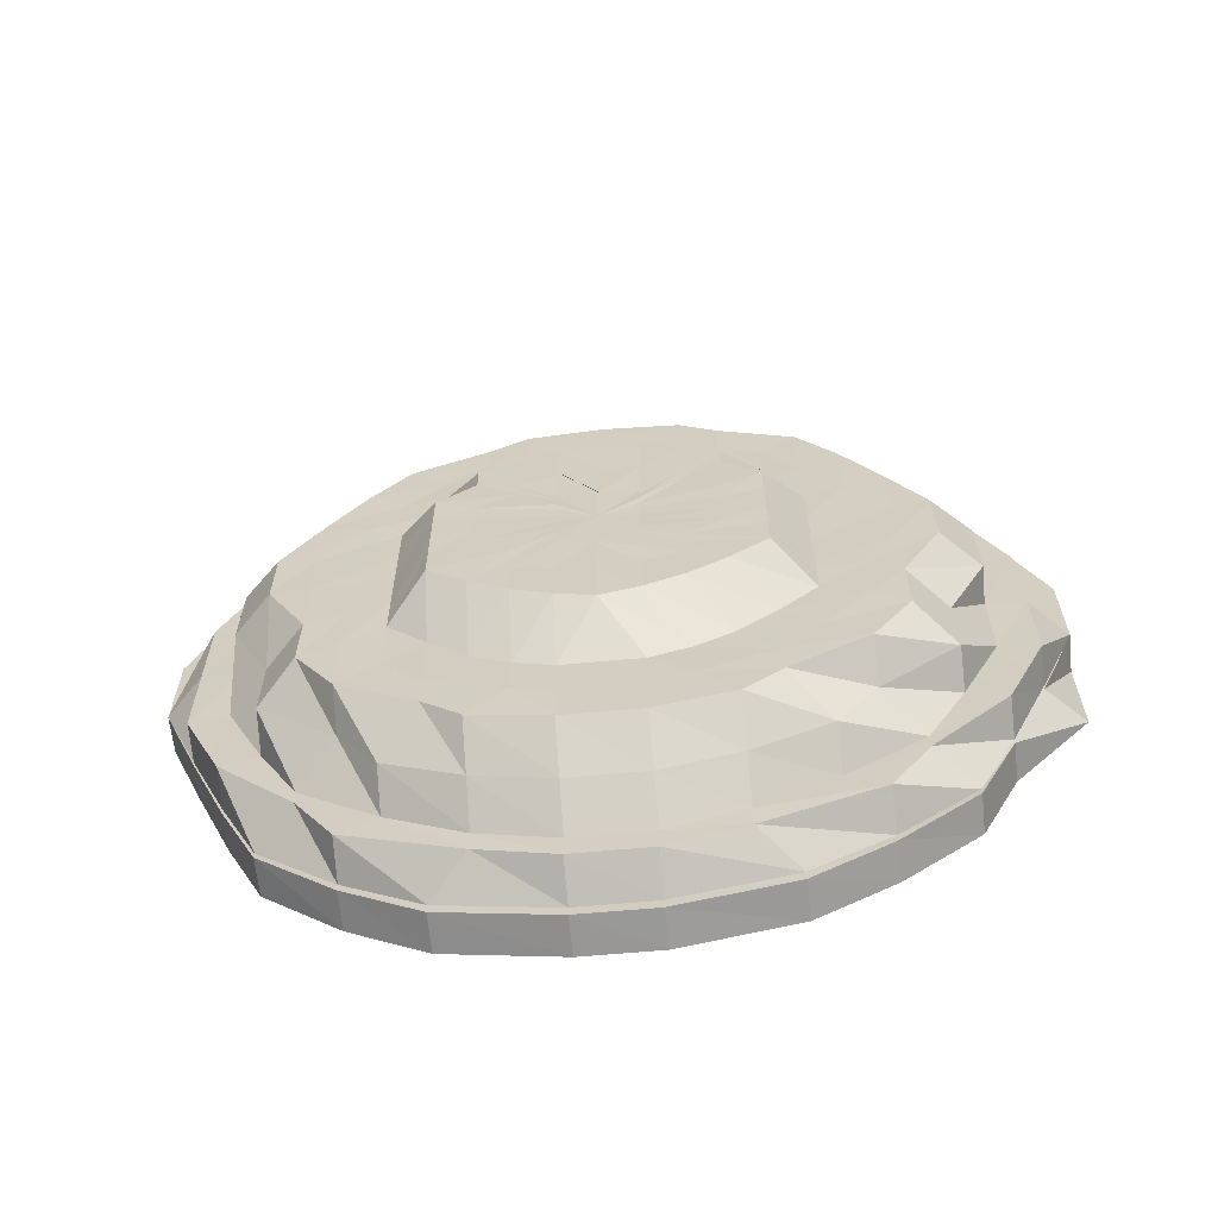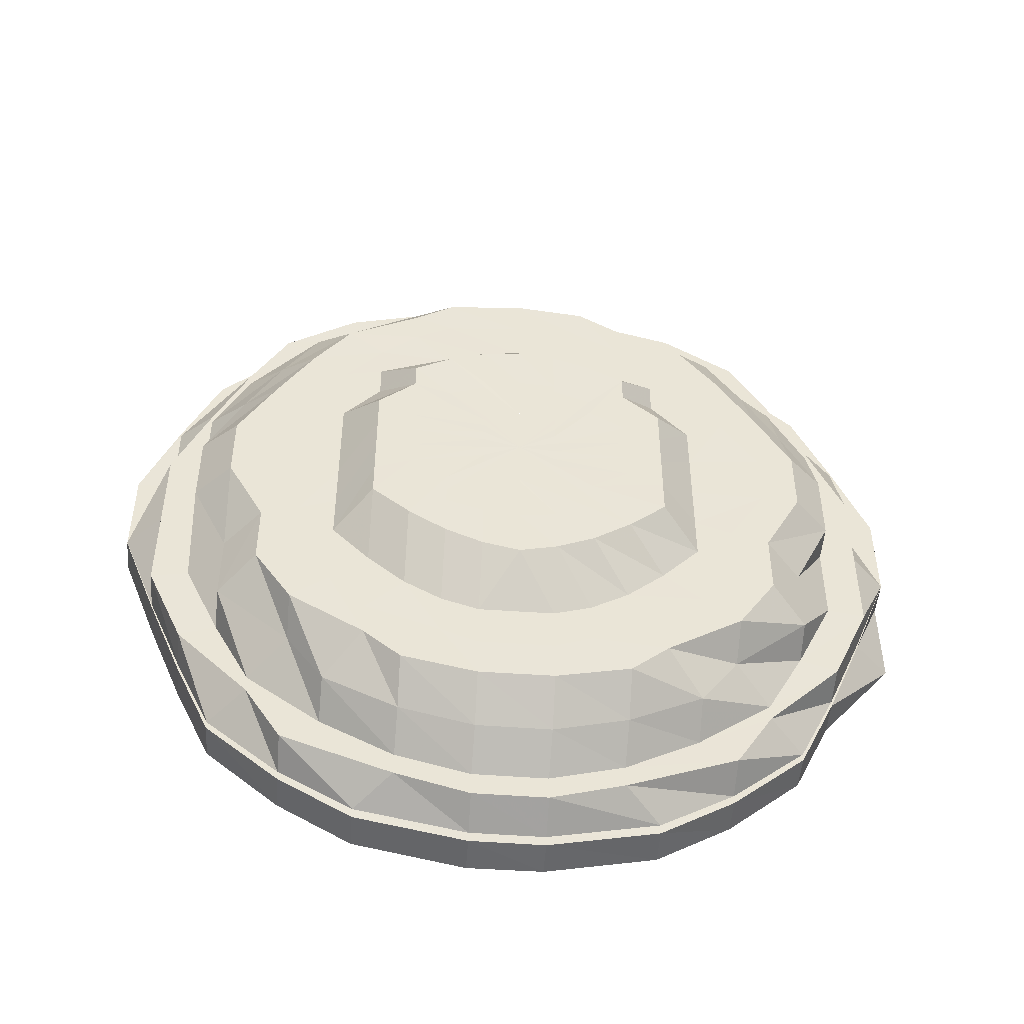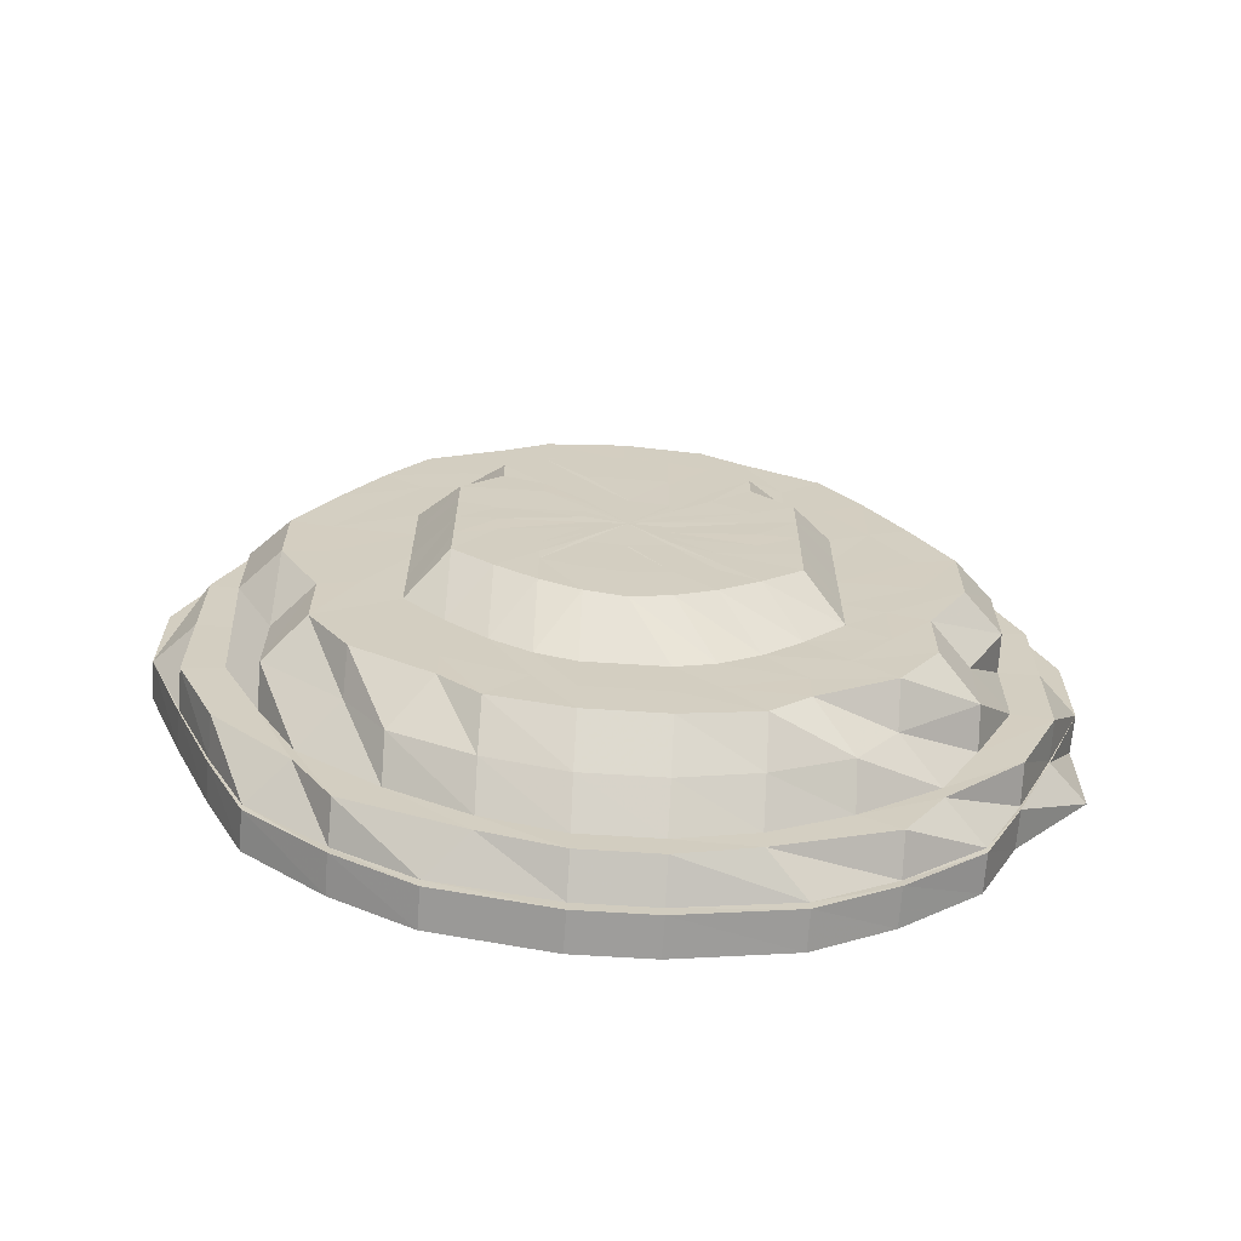
<metadata>
{"format":"obj","ext":"obj","renderer":"f3d","projection":"perspective","resolution":1024,"background":"white","views":[{"elev":-63.1,"azim":95.9,"up":"+Z"},{"elev":-47.2,"azim":85.3,"up":"+Z"},{"elev":-65.2,"azim":86.2,"up":"+Z"}]}
</metadata>
<code>
o 28300
v 2249 1881 13.39
v 2249 1881 13.39
v 2249 1881 13.39
v 2249 1881 13.39
v 2249 1881 13.39
v 2249 1881 13.39
v 2249 1881 13.38
v 2249 1881 13.39
v 2249 1881 13.38
v 2249 1881 13.39
v 2249 1881 13.38
v 2249 1881 13.39
v 2249 1881 13.39
v 2249 1881 13.37
v 2249 1881 13.38
v 2249 1881 13.38
v 2249 1881 13.35
v 2249 1881 13.37
v 2249 1881 13.37
v 2249 1881 13.35
v 2249 1881 13.37
v 2249 1881 13.35
v 2249 1881 13.35
v 2249 1882 13.33
v 2249 1882 13.33
v 2249 1882 13.33
v 2249 1882 13.3
v 2249 1882 13.3
v 2249 1882 13.3
v 2249 1882 13.28
v 2249 1882 13.28
v 2249 1882 13.25
v 2249 1882 13.28
v 2249 1882 13.25
v 2249 1882 13.28
v 2249 1881 13.23
v 2249 1882 13.25
v 2249 1882 13.25
v 2249 1881 13.23
v 2249 1881 13.23
v 2249 1881 13.23
v 2249 1881 13.21
v 2249 1881 13.23
v 2249 1881 13.21
v 2249 1881 13.21
v 2249 1881 13.23
v 2249 1882 13.25
v 2249 1882 13.26
v 2249 1882 13.25
v 2249 1882 13.28
v 2249 1881 13.21
v 2249 1881 13.21
v 2249 1881 13.23
v 2249 1881 13.19
v 2249 1881 13.21
v 2249 1881 13.21
v 2249 1881 13.18
v 2249 1881 13.19
v 2249 1881 13.19
v 2249 1881 13.18
v 2249 1881 13.18
v 2249 1881 13.18
v 2249 1881 13.18
v 2249 1881 13.18
v 2249 1881 13.18
v 2249 1881 13.18
v 2249 1881 13.18
v 2249 1881 13.18
v 2249 1881 13.19
v 2249 1881 13.18
v 2249 1881 13.18
v 2249 1881 13.21
v 2249 1881 13.19
v 2249 1881 13.19
v 2249 1881 13.23
v 2249 1881 13.21
v 2249 1881 13.21
v 2249 1881 13.23
v 2249 1881 13.21
v 2249 1881 13.25
v 2249 1881 13.23
v 2249 1881 13.23
v 2249 1881 13.25
v 2249 1881 13.25
v 2249 1881 13.25
v 2249 1881 13.28
v 2249 1881 13.28
v 2249 1881 13.28
v 2249 1881 13.3
v 2249 1881 13.3
v 2249 1881 13.3
v 2249 1881 13.33
v 2249 1881 13.33
v 2249 1881 13.33
v 2249 1881 13.35
v 2249 1881 13.35
v 2249 1881 13.35
v 2249 1881 13.37
v 2249 1881 13.37
v 2249 1881 13.35
v 2249 1881 13.37
v 2249 1881 13.37
v 2249 1881 13.38
v 2249 1881 13.38
v 2249 1881 13.37
v 2249 1881 13.37
v 2249 1881 13.35
v 2249 1881 13.38
v 2249 1881 13.33
v 2249 1881 13.35
v 2249 1881 13.36
v 2249 1881 13.34
v 2249 1881 13.39
v 2249 1881 13.39
v 2249 1881 13.37
v 2249 1881 13.36
v 2249 1881 13.37
v 2249 1881 13.35
v 2249 1881 13.38
v 2249 1881 13.37
v 2249 1881 13.38
v 2249 1881 13.36
v 2249 1881 13.36
v 2249 1881 13.34
v 2249 1881 13.37
v 2249 1881 13.36
v 2249 1881 13.35
v 2249 1881 13.37
v 2249 1881 13.36
v 2249 1881 13.38
v 2249 1881 13.36
v 2249 1881 13.37
v 2249 1881 13.36
v 2249 1881 13.39
v 2249 1881 13.38
v 2249 1881 13.38
v 2249 1881 13.36
v 2249 1881 13.39
v 2249 1881 13.37
v 2249 1881 13.37
v 2249 1881 13.39
v 2249 1881 13.39
v 2249 1881 13.38
v 2249 1881 13.38
v 2249 1881 13.37
v 2249 1881 13.37
v 2249 1881 13.35
v 2249 1881 13.35
v 2249 1881 13.32
v 2249 1881 13.34
v 2249 1881 13.36
v 2249 1881 13.34
v 2249 1881 13.35
v 2249 1881 13.37
v 2249 1881 13.36
v 2249 1881 13.34
v 2249 1881 13.32
v 2249 1881 13.32
v 2249 1881 13.34
v 2249 1881 13.35
v 2249 1881 13.34
v 2249 1881 13.32
v 2249 1881 13.3
v 2249 1881 13.3
v 2249 1881 13.31
v 2249 1881 13.28
v 2249 1881 13.3
v 2249 1881 13.28
v 2249 1881 13.3
v 2249 1881 13.28
v 2249 1881 13.33
v 2249 1881 13.3
v 2249 1881 13.28
v 2249 1881 13.31
v 2249 1881 13.34
v 2249 1881 13.32
v 2249 1881 13.35
v 2249 1881 13.34
v 2249 1881 13.34
v 2249 1881 13.32
v 2249 1881 13.33
v 2249 1881 13.31
v 2249 1881 13.35
v 2249 1881 13.33
v 2249 1881 13.29
v 2249 1881 13.35
v 2249 1881 13.34
v 2249 1881 13.28
v 2249 1881 13.28
v 2249 1881 13.27
v 2249 1881 13.29
v 2249 1881 13.3
v 2249 1881 13.27
v 2249 1881 13.28
v 2249 1881 13.27
v 2249 1881 13.28
v 2249 1881 13.26
v 2249 1881 13.29
v 2249 1881 13.26
v 2249 1881 13.28
v 2249 1882 13.28
v 2249 1882 13.3
v 2249 1881 13.26
v 2249 1882 13.28
v 2249 1882 13.26
v 2249 1882 13.28
v 2249 1882 13.3
v 2249 1882 13.25
v 2249 1882 13.28
v 2249 1881 13.23
v 2249 1881 13.23
v 2249 1882 13.28
v 2249 1882 13.3
v 2249 1882 13.3
v 2249 1882 13.33
v 2249 1881 13.24
v 2249 1882 13.33
v 2249 1882 13.3
v 2249 1881 13.28
v 2249 1881 13.3
v 2249 1881 13.32
v 2249 1881 13.23
v 2249 1882 13.26
v 2249 1881 13.21
v 2249 1881 13.22
v 2249 1881 13.22
v 2249 1881 13.24
v 2249 1881 13.25
v 2249 1881 13.23
v 2249 1881 13.21
v 2249 1881 13.22
v 2249 1881 13.25
v 2249 1881 13.24
v 2249 1881 13.23
v 2249 1881 13.26
v 2249 1881 13.25
v 2249 1881 13.24
v 2249 1881 13.26
v 2249 1881 13.26
v 2249 1881 13.25
v 2249 1881 13.27
v 2249 1881 13.26
v 2249 1881 13.26
v 2249 1881 13.24
v 2249 1881 13.26
v 2249 1881 13.27
v 2249 1881 13.23
v 2249 1881 13.27
v 2249 1881 13.27
v 2249 1881 13.26
v 2249 1881 13.24
v 2249 1881 13.22
v 2249 1881 13.23
v 2249 1881 13.21
v 2249 1881 13.22
v 2249 1881 13.23
v 2249 1881 13.26
v 2249 1881 13.24
v 2249 1881 13.22
v 2249 1881 13.23
v 2249 1881 13.26
v 2249 1881 13.25
v 2249 1881 13.27
v 2249 1881 13.27
v 2249 1881 13.28
v 2249 1881 13.26
v 2249 1881 13.28
v 2249 1881 13.26
v 2249 1881 13.27
v 2249 1881 13.28
v 2249 1881 13.26
v 2249 1881 13.28
v 2249 1881 13.28
v 2249 1881 13.27
v 2249 1881 13.28
v 2249 1881 13.29
v 2249 1881 13.28
v 2249 1881 13.29
v 2249 1881 13.29
v 2249 1881 13.29
v 2249 1881 13.3
v 2249 1881 13.29
v 2249 1881 13.3
v 2249 1881 13.3
v 2249 1881 13.3
v 2249 1881 13.31
v 2249 1881 13.31
v 2249 1881 13.3
v 2249 1881 13.32
v 2249 1881 13.31
v 2249 1881 13.3
v 2249 1881 13.32
v 2249 1881 13.31
v 2249 1881 13.32
v 2249 1881 13.33
v 2249 1881 13.31
v 2249 1881 13.31
v 2249 1881 13.3
v 2249 1881 13.31
v 2249 1881 13.31
v 2249 1881 13.3
v 2249 1881 13.33
v 2249 1881 13.3
v 2249 1881 13.32
v 2249 1881 13.32
v 2249 1881 13.33
v 2249 1881 13.34
v 2249 1881 13.34
v 2249 1881 13.32
v 2249 1881 13.35
v 2249 1881 13.31
v 2249 1881 13.34
v 2249 1881 13.35
v 2249 1881 13.32
v 2249 1881 13.31
v 2249 1881 13.31
v 2249 1881 13.3
v 2249 1881 13.3
v 2249 1881 13.29
v 2249 1881 13.29
v 2249 1881 13.29
v 2249 1881 13.28
v 2249 1881 13.28
v 2249 1881 13.28
v 2249 1881 13.27
v 2249 1881 13.33
v 2249 1881 13.34
v 2249 1881 13.3
v 2249 1881 13.28
v 2249 1881 13.3
v 2249 1881 13.3
v 2249 1881 13.28
v 2249 1881 13.32
v 2249 1881 13.3
v 2249 1881 13.32
v 2249 1881 13.3
v 2249 1881 13.34
v 2249 1881 13.32
v 2249 1881 13.32
v 2249 1881 13.3
v 2249 1881 13.34
v 2249 1881 13.34
v 2249 1881 13.34
v 2249 1881 13.33
v 2249 1881 13.32
v 2249 1881 13.31
v 2249 1881 13.32
v 2249 1881 13.3
v 2249 1881 13.3
v 2249 1881 13.3
v 2249 1881 13.28
v 2249 1881 13.28
v 2249 1881 13.28
v 2249 1881 13.3
v 2249 1881 13.25
v 2249 1881 13.3
v 2249 1881 13.28
v 2249 1881 13.26
v 2249 1881 13.26
v 2249 1881 13.25
v 2249 1881 13.23
v 2249 1881 13.28
v 2249 1881 13.26
v 2249 1881 13.23
v 2249 1881 13.23
v 2249 1881 13.25
v 2249 1881 13.23
v 2249 1881 13.21
v 2249 1881 13.28
v 2249 1881 13.28
v 2249 1881 13.21
v 2249 1881 13.23
v 2249 1881 13.19
v 2249 1881 13.21
v 2249 1881 13.18
v 2249 1881 13.2
v 2249 1881 13.21
v 2249 1881 13.24
v 2249 1881 13.26
v 2249 1881 13.26
v 2249 1881 13.23
v 2249 1881 13.28
v 2249 1881 13.28
v 2249 1881 13.26
v 2249 1881 13.28
v 2249 1881 13.3
v 2249 1881 13.28
v 2249 1881 13.26
v 2249 1881 13.3
v 2249 1881 13.28
v 2249 1881 13.3
v 2249 1881 13.29
v 2249 1881 13.28
v 2249 1881 13.28
v 2249 1881 13.26
v 2249 1881 13.27
v 2249 1881 13.27
v 2249 1881 13.24
v 2249 1881 13.25
v 2249 1881 13.25
v 2249 1881 13.26
v 2249 1881 13.22
v 2249 1881 13.22
v 2249 1881 13.25
v 2249 1881 13.24
v 2249 1881 13.23
v 2249 1881 13.24
v 2249 1881 13.23
v 2249 1881 13.22
v 2249 1881 13.22
v 2249 1881 13.21
v 2249 1881 13.21
v 2249 1881 13.21
v 2249 1881 13.21
v 2249 1881 13.2
v 2249 1881 13.2
v 2249 1881 13.2
v 2249 1881 13.19
v 2249 1881 13.19
v 2249 1881 13.2
v 2249 1881 13.19
v 2249 1881 13.18
v 2249 1881 13.19
v 2249 1881 13.2
v 2249 1881 13.18
v 2249 1881 13.18
v 2249 1881 13.18
v 2249 1881 13.18
v 2249 1881 13.18
v 2249 1881 13.18
v 2249 1881 13.18
v 2249 1881 13.18
v 2249 1881 13.19
v 2249 1881 13.19
v 2249 1881 13.2
v 2249 1881 13.19
v 2249 1881 13.2
v 2249 1881 13.2
v 2249 1881 13.2
f 1 2 3
f 4 1 5
f 3 2 6
f 2 7 6
f 8 7 9
f 3 6 10
f 11 12 4
f 12 1 13
f 14 15 11
f 15 12 16
f 17 18 14
f 18 15 19
f 20 19 21
f 22 18 23
f 24 22 17
f 25 22 26
f 27 25 24
f 28 25 29
f 30 28 29
f 31 28 30
f 32 30 33
f 34 31 35
f 36 37 32
f 38 31 37
f 39 38 37
f 40 38 39
f 39 37 41
f 42 40 43
f 44 39 41
f 45 41 46
f 46 47 48
f 49 50 47
f 44 41 51
f 52 53 44
f 54 55 42
f 55 40 56
f 57 58 54
f 58 55 59
f 60 61 57
f 61 58 62
f 63 64 60
f 64 61 65
f 66 67 63
f 67 64 68
f 69 70 66
f 70 67 71
f 72 73 69
f 73 70 74
f 75 76 72
f 76 73 77
f 78 77 79
f 80 81 78
f 82 76 81
f 83 82 75
f 84 82 85
f 86 84 83
f 87 84 88
f 89 87 86
f 90 87 91
f 92 90 89
f 93 90 94
f 95 93 92
f 96 93 97
f 98 96 95
f 99 97 100
f 9 101 98
f 101 96 102
f 7 101 103
f 104 102 105
f 106 107 105
f 108 106 104
f 107 109 110
f 111 110 112
f 113 103 104
f 114 108 113
f 104 105 115
f 115 105 116
f 117 118 116
f 119 104 115
f 113 104 119
f 115 116 120
f 119 115 121
f 121 115 120
f 120 116 122
f 123 124 122
f 121 120 125
f 120 122 126
f 125 120 126
f 126 122 127
f 128 121 125
f 125 126 129
f 130 119 121
f 130 121 128
f 128 125 131
f 131 125 129
f 132 130 128
f 133 128 131
f 132 128 133
f 134 119 130
f 134 113 119
f 135 130 132
f 135 134 130
f 10 113 134
f 10 6 113
f 136 134 135
f 136 10 134
f 137 135 132
f 138 10 136
f 138 3 10
f 139 136 135
f 139 135 137
f 140 138 136
f 140 136 139
f 141 142 138
f 143 138 140
f 143 13 138
f 144 141 143
f 145 144 146
f 146 16 143
f 147 145 148
f 149 148 150
f 146 143 151
f 151 143 140
f 152 146 151
f 153 154 152
f 151 140 155
f 155 140 139
f 152 151 156
f 156 151 155
f 157 152 156
f 158 159 157
f 155 139 160
f 160 139 137
f 156 155 161
f 161 155 160
f 157 156 162
f 162 156 161
f 163 157 162
f 164 157 163
f 162 161 165
f 166 164 163
f 163 162 167
f 167 162 165
f 168 169 166
f 170 163 167
f 166 163 170
f 165 161 171
f 161 160 171
f 167 165 172
f 170 167 173
f 173 167 172
f 172 165 174
f 165 171 174
f 171 160 175
f 160 137 175
f 174 171 176
f 171 175 176
f 175 137 177
f 137 132 177
f 177 132 133
f 175 177 178
f 176 175 178
f 177 133 179
f 178 177 179
f 176 178 180
f 178 179 181
f 182 176 180
f 174 176 182
f 179 133 183
f 133 131 183
f 181 179 184
f 179 183 184
f 185 174 182
f 172 174 185
f 183 131 186
f 131 129 186
f 184 183 187
f 183 186 187
f 188 172 185
f 173 172 188
f 188 185 189
f 190 173 188
f 185 182 191
f 189 185 191
f 191 182 192
f 182 180 192
f 193 188 189
f 190 188 193
f 189 191 194
f 195 173 190
f 195 170 173
f 193 189 196
f 196 189 194
f 197 170 195
f 197 166 170
f 194 191 198
f 191 192 198
f 199 166 197
f 199 200 166
f 201 202 200
f 203 200 199
f 203 204 200
f 205 204 203
f 205 206 204
f 206 207 204
f 206 29 207
f 208 209 205
f 210 208 211
f 212 207 213
f 214 215 207
f 216 205 203
f 215 147 217
f 207 217 218
f 219 218 220
f 218 217 221
f 218 221 164
f 217 148 221
f 217 23 148
f 222 223 216
f 224 222 225
f 225 211 216
f 225 216 226
f 226 216 227
f 216 203 227
f 227 203 199
f 227 199 228
f 228 199 197
f 226 227 229
f 229 227 228
f 230 225 226
f 231 226 229
f 230 226 231
f 228 197 232
f 232 197 195
f 229 228 233
f 233 228 232
f 231 229 234
f 234 229 233
f 232 195 235
f 235 195 190
f 233 232 236
f 236 232 235
f 234 233 237
f 237 233 236
f 235 190 238
f 238 190 193
f 236 235 239
f 239 235 238
f 237 236 240
f 240 236 239
f 238 193 241
f 241 193 196
f 239 238 242
f 242 238 241
f 240 239 243
f 243 239 242
f 244 237 240
f 245 240 243
f 244 240 245
f 243 242 246
f 247 237 244
f 245 243 248
f 248 243 246
f 247 234 237
f 249 245 248
f 250 245 249
f 250 244 245
f 251 247 244
f 251 244 250
f 252 234 247
f 252 231 234
f 253 252 247
f 253 247 251
f 254 231 252
f 254 230 231
f 255 252 253
f 255 254 252
f 256 253 251
f 256 255 253
f 257 251 250
f 257 250 248
f 258 256 251
f 258 251 257
f 259 255 256
f 260 256 258
f 260 259 256
f 261 258 257
f 262 260 258
f 262 258 261
f 261 257 263
f 263 257 248
f 264 261 263
f 263 248 265
f 264 263 265
f 248 246 265
f 266 261 264
f 267 266 264
f 267 264 265
f 268 262 266
f 269 266 267
f 269 268 266
f 270 269 267
f 270 267 265
f 271 268 269
f 272 269 270
f 272 271 269
f 273 272 270
f 273 270 265
f 274 271 272
f 275 272 273
f 275 274 272
f 276 275 273
f 276 273 265
f 277 274 275
f 278 275 276
f 278 277 275
f 279 278 276
f 279 276 265
f 280 277 278
f 281 278 279
f 281 280 278
f 282 281 279
f 282 279 265
f 283 280 281
f 284 281 282
f 284 283 281
f 285 284 282
f 285 282 265
f 286 283 284
f 287 284 285
f 287 286 284
f 288 287 285
f 288 285 265
f 289 286 287
f 290 287 288
f 290 289 287
f 291 290 288
f 291 288 265
f 292 289 290
f 286 293 283
f 289 294 286
f 294 293 286
f 295 294 289
f 292 295 289
f 294 296 293
f 297 292 290
f 297 290 291
f 298 297 291
f 299 297 298
f 300 299 291
f 301 300 291
f 301 291 265
f 300 302 299
f 303 301 265
f 299 304 297
f 304 292 297
f 302 304 299
f 305 302 300
f 304 306 292
f 306 295 292
f 302 307 304
f 307 306 304
f 305 308 302
f 308 307 302
f 187 308 305
f 187 186 308
f 309 187 305
f 186 310 308
f 308 310 307
f 186 129 310
f 309 305 311
f 184 187 309
f 310 312 307
f 307 312 306
f 129 313 310
f 310 313 312
f 129 126 313
f 126 127 313
f 314 184 309
f 181 184 314
f 315 309 311
f 314 309 315
f 315 311 303
f 316 181 314
f 180 181 316
f 192 180 316
f 316 314 317
f 317 314 315
f 192 316 318
f 318 316 317
f 198 192 318
f 319 315 303
f 317 315 319
f 319 303 265
f 320 317 319
f 318 317 320
f 320 319 265
f 321 318 320
f 198 318 321
f 321 320 265
f 322 198 321
f 322 321 265
f 194 198 322
f 323 194 322
f 323 322 265
f 196 194 323
f 324 196 323
f 324 323 265
f 241 196 324
f 325 324 265
f 325 241 324
f 246 325 265
f 242 241 325
f 246 242 325
f 110 94 326
f 110 326 327
f 109 328 326
f 328 329 330
f 331 329 332
f 327 326 333
f 326 334 333
f 326 91 334
f 335 334 336
f 327 333 337
f 122 327 337
f 122 337 127
f 337 333 338
f 339 340 338
f 127 337 341
f 337 338 341
f 127 341 342
f 313 127 342
f 313 342 312
f 312 342 343
f 312 343 306
f 306 343 295
f 342 344 343
f 342 341 344
f 343 345 295
f 343 344 345
f 295 345 294
f 345 296 294
f 344 346 345
f 345 346 296
f 341 347 344
f 344 347 346
f 341 338 347
f 338 348 347
f 338 349 348
f 350 351 349
f 349 352 348
f 349 353 352
f 347 348 354
f 347 354 346
f 353 355 352
f 353 85 355
f 356 352 357
f 357 358 359
f 360 361 358
f 362 355 363
f 363 364 365
f 366 367 355
f 367 368 364
f 369 366 370
f 361 371 372
f 368 373 374
f 373 375 376
f 374 74 376
f 372 374 377
f 374 376 377
f 372 377 378
f 379 372 378
f 380 381 379
f 382 380 383
f 379 378 384
f 385 379 384
f 354 383 385
f 386 387 354
f 387 388 385
f 354 385 389
f 346 354 389
f 346 389 296
f 389 385 390
f 385 384 390
f 296 389 391
f 389 390 391
f 296 391 293
f 293 391 392
f 293 392 283
f 283 392 280
f 391 393 392
f 391 390 393
f 392 394 280
f 392 393 394
f 280 394 277
f 390 395 393
f 390 384 395
f 393 396 394
f 393 395 396
f 394 397 277
f 394 396 397
f 277 397 274
f 384 398 395
f 384 378 398
f 395 399 396
f 395 398 399
f 396 400 397
f 396 399 400
f 397 401 274
f 397 400 401
f 274 401 271
f 378 402 398
f 378 377 402
f 398 403 399
f 398 402 403
f 401 404 271
f 271 404 268
f 401 405 404
f 400 405 401
f 399 406 400
f 400 406 405
f 399 403 406
f 404 407 268
f 268 407 262
f 407 260 262
f 404 408 407
f 405 408 404
f 407 409 260
f 408 409 407
f 409 259 260
f 405 410 408
f 406 410 405
f 408 411 409
f 410 411 408
f 409 412 259
f 411 412 409
f 412 413 259
f 259 413 255
f 413 254 255
f 406 414 410
f 403 414 406
f 410 415 411
f 414 415 410
f 403 416 414
f 415 417 411
f 411 417 412
f 402 416 403
f 414 418 415
f 416 418 414
f 415 419 417
f 418 419 415
f 417 420 412
f 412 420 413
f 419 421 417
f 417 421 420
f 418 422 419
f 416 423 418
f 423 422 418
f 402 424 416
f 424 423 416
f 377 424 402
f 377 376 424
f 376 425 424
f 424 425 423
f 376 71 425
f 375 426 425
f 425 427 423
f 423 427 422
f 425 68 427
f 426 428 427
f 427 429 422
f 427 65 429
f 428 430 429
f 422 429 431
f 422 431 419
f 419 431 421
f 429 432 431
f 429 62 432
f 430 433 432
f 431 432 434
f 431 434 421
f 432 435 434
f 433 52 435
f 432 59 435
f 421 434 436
f 421 436 420
f 434 435 437
f 434 437 436
f 435 44 437
f 435 56 44
f 437 44 51
f 437 51 438
f 436 437 438
f 438 51 225
f 438 225 230
f 436 438 439
f 439 438 230
f 420 436 439
f 439 230 254
f 420 439 413
f 413 439 254

</code>
